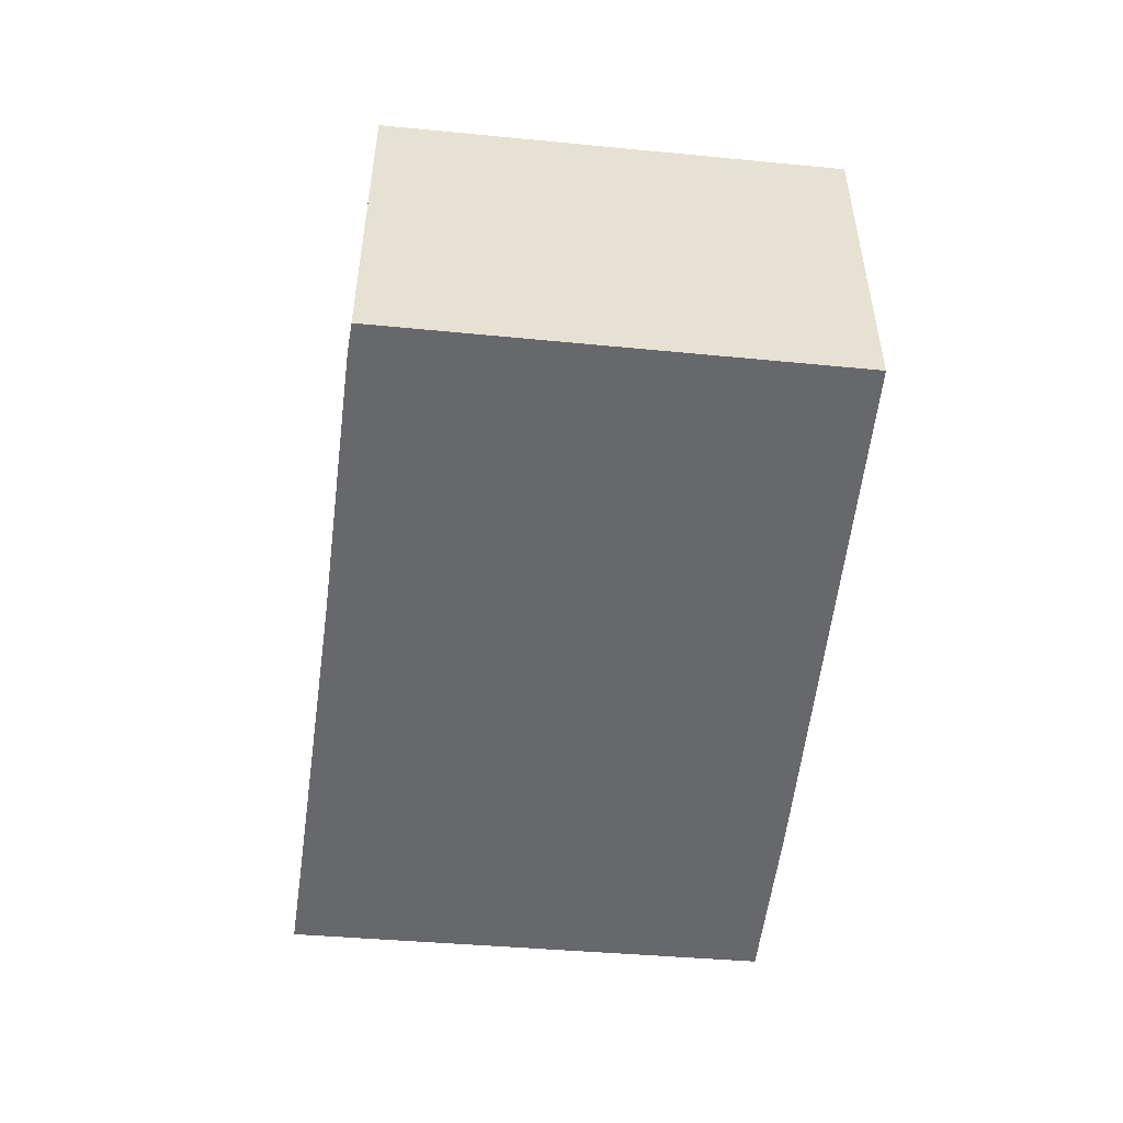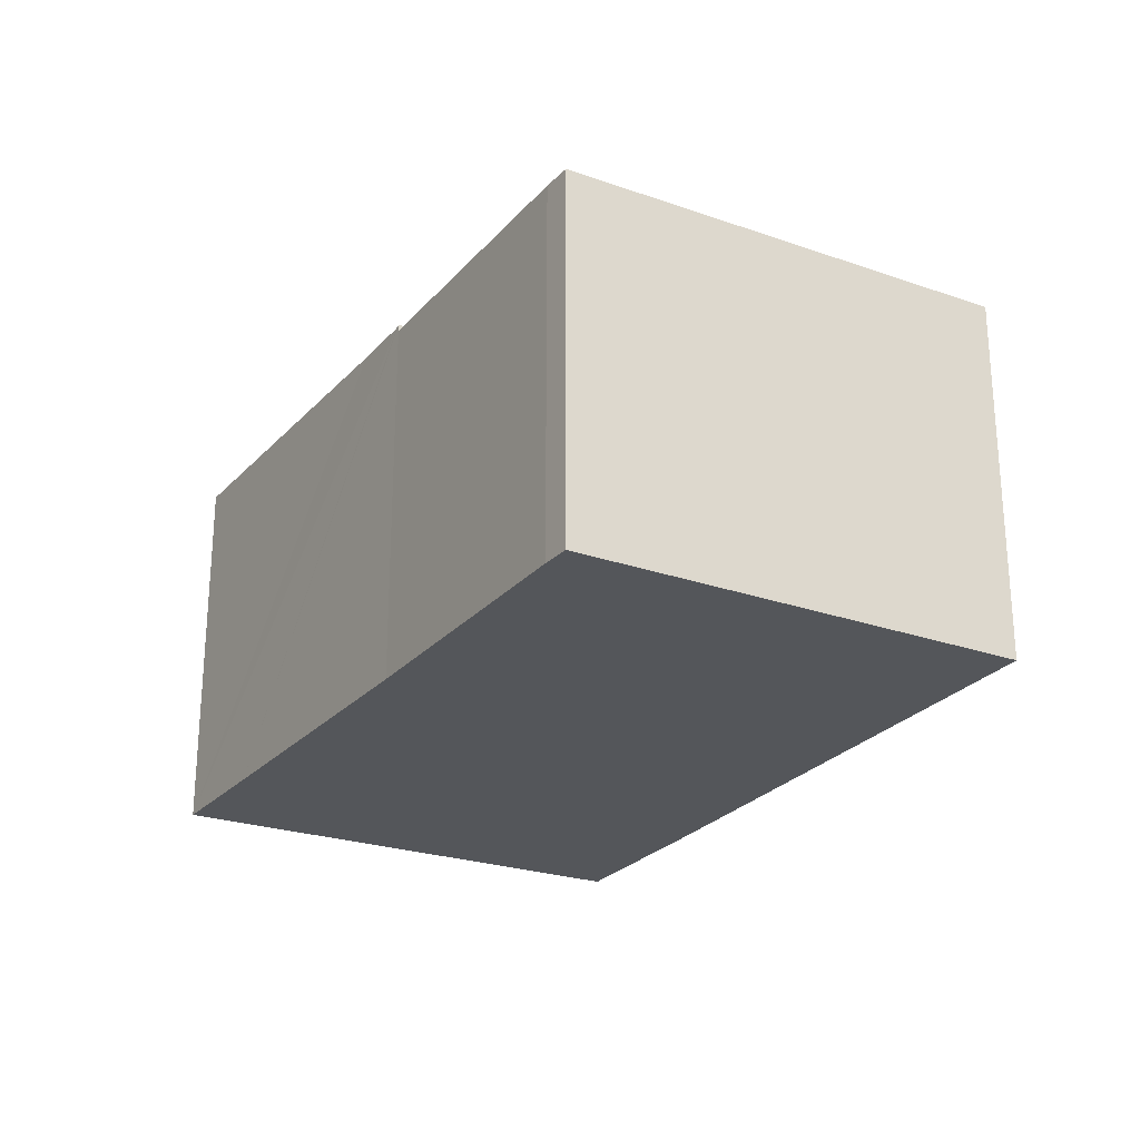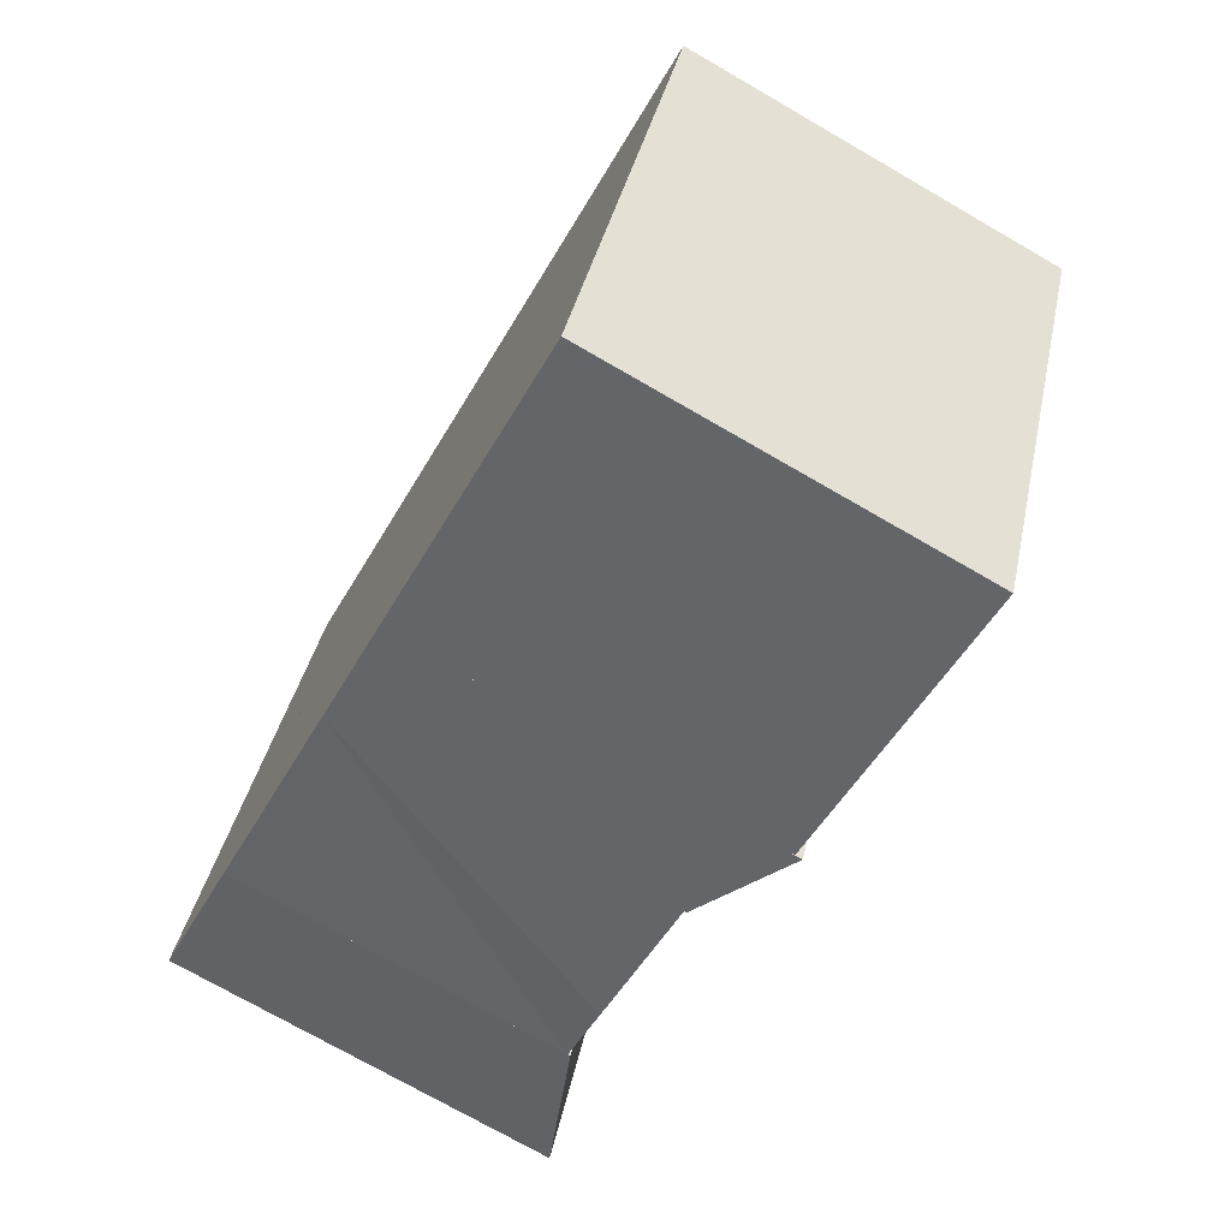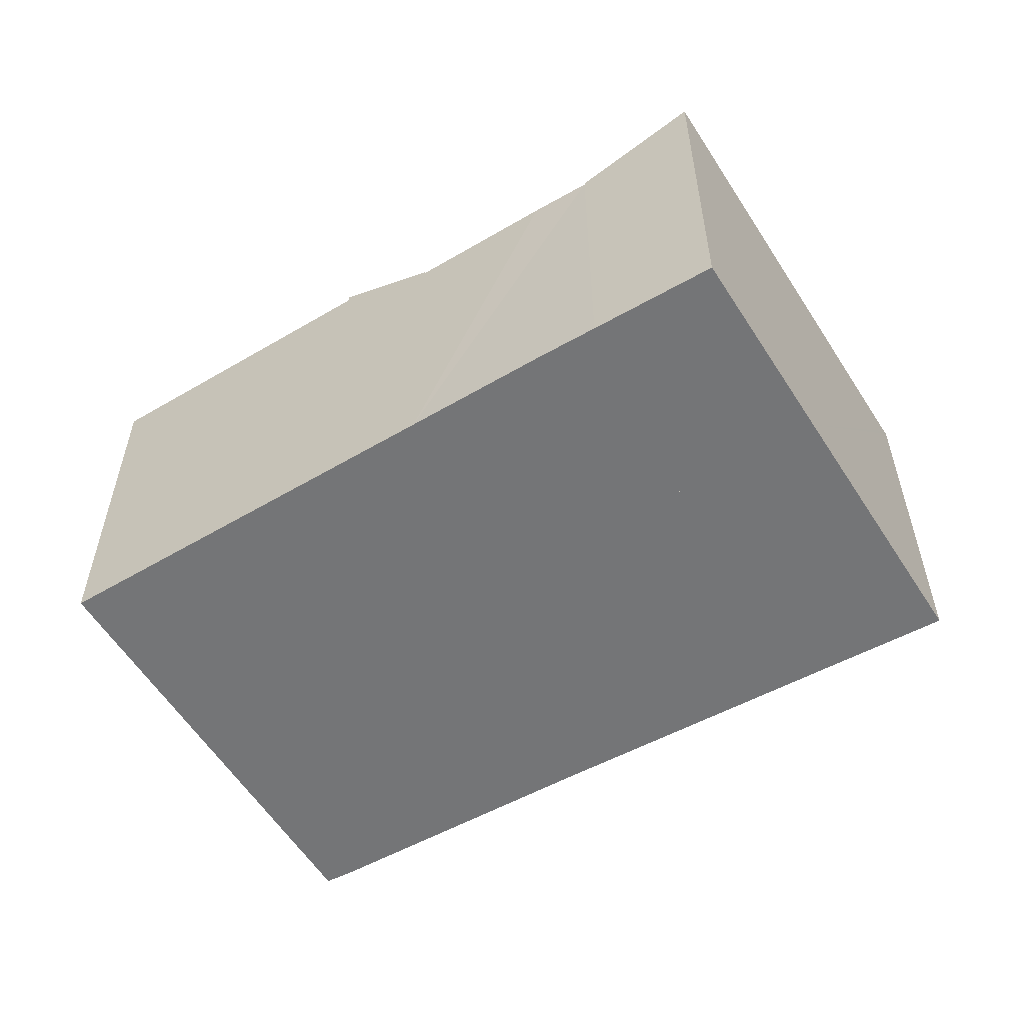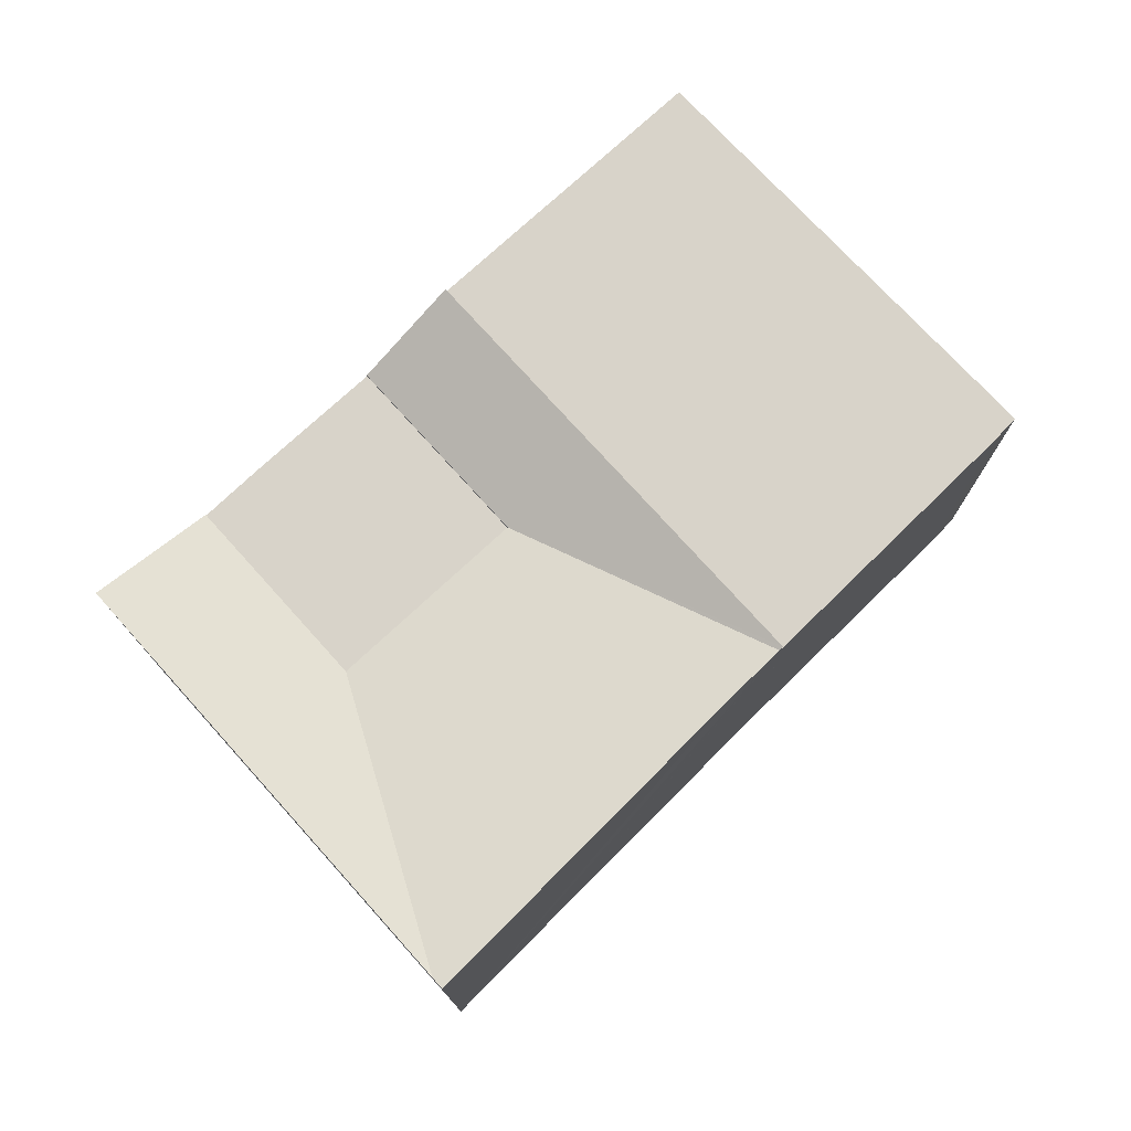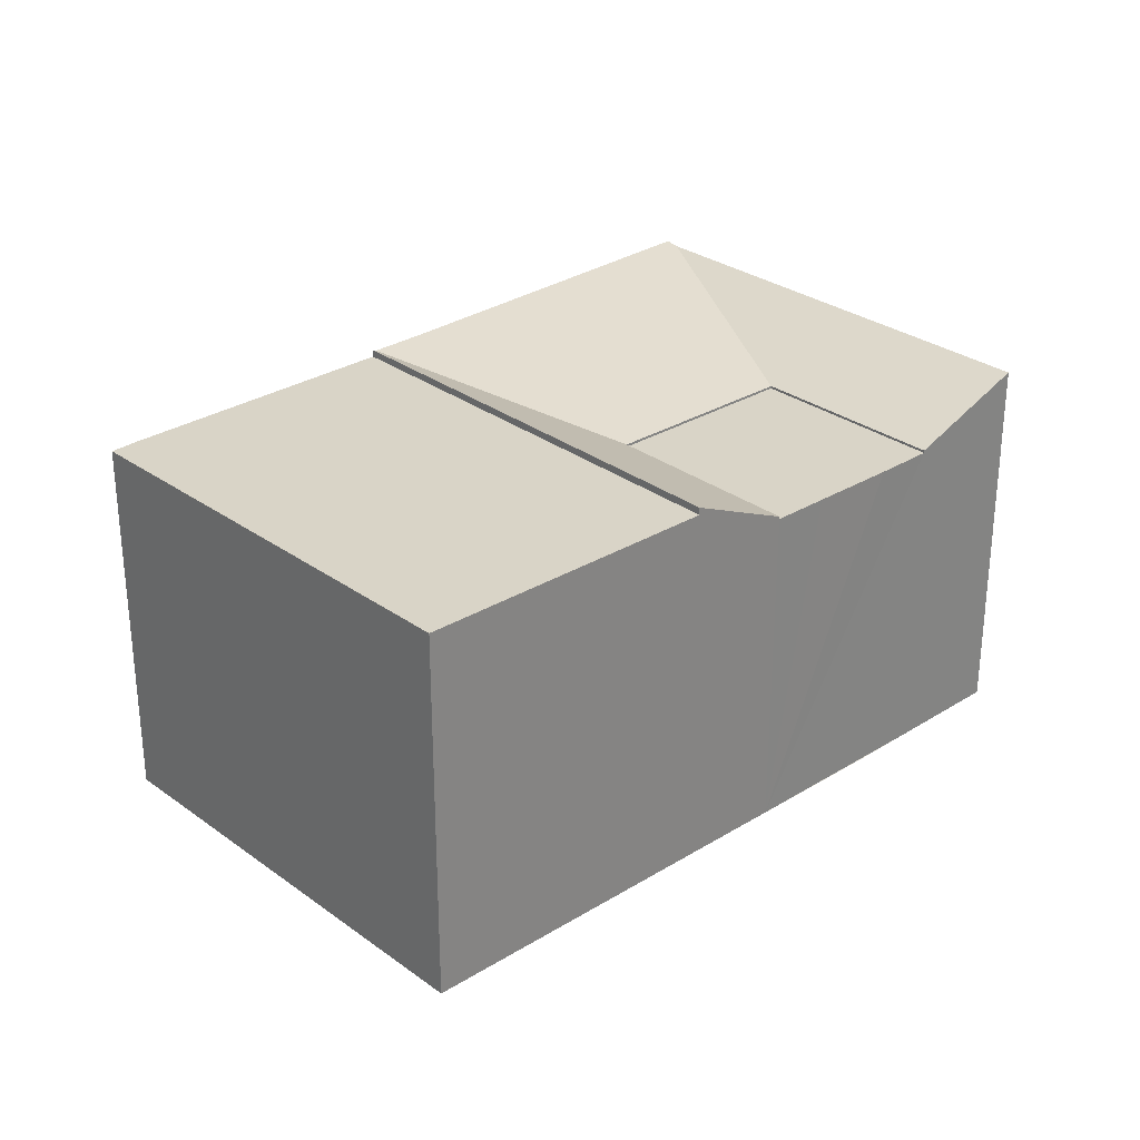
<metadata>
{"format":"obj","ext":"obj","renderer":"f3d","projection":"perspective","resolution":1024,"background":"white","views":[{"elev":-52.4,"azim":107.7,"up":"+Y"},{"elev":-25.1,"azim":84.1,"up":"+Y"},{"elev":-73.5,"azim":60.0,"up":"+Z"},{"elev":-56.4,"azim":-125.1,"up":"+Y"},{"elev":76.0,"azim":-19.4,"up":"+Y"},{"elev":28.6,"azim":160.8,"up":"+Y"}]}
</metadata>
<code>
v  10.77 9.814 -4.703
v  20.55 9.814 -2.957
v  18.35 9.814 -7.958
v  20.64 9.814 -2.736
v  12.88 9.814 0.368
v  20.91 9.814 -2.127
v  21.47 9.814 -0.862
v  23.31 9.814 3.344
v  15.62 9.814 6.955
v  22.59 9.814 3.715
v  10.77 2.88e-16 -4.703
v  15.62 -4.259e-16 6.955
v  12.88 -2.253e-17 0.368
v  22.59 -2.275e-16 3.715
v  23.31 -2.048e-16 3.344
v  18.35 4.873e-16 -7.958
v  20.91 1.302e-16 -2.127
v  21.47 5.278e-17 -0.862
v  20.55 1.811e-16 -2.957
v  20.64 1.675e-16 -2.736
v  8.163 8.786 -3.588
v  12.88 10.01 0.368
v  10.77 10.01 -4.703
v  10.28 8.786 1.495
v  15.62 10.01 6.955
v  15.52 9.957 7.005
v  0 9.972 6.106e-16
v  5.215 8.786 3.691
v  3.099 8.786 -1.388
v  2.101 9.972 5.041
v  4.883 9.972 11.72
v  5.478 10.03 11.83
v  4.965 10.01 11.92
v  5.022 10.03 12.05
v  8.083 10.01 10.57
v  13.06 9.971 8.163
v  13.88 9.964 7.764
v  5.022 -7.38e-16 12.05
v  5.478 -7.246e-16 11.83
v  8.083 -6.473e-16 10.57
v  13.06 -4.998e-16 8.163
v  13.88 -4.754e-16 7.764
v  15.52 -4.289e-16 7.005
v  5.215 -2.26e-16 3.691
v  3.099 8.499e-17 -1.388
v  8.163 2.197e-16 -3.588
v  10.28 -9.154e-17 1.495
v  0 0 0
v  2.101 -3.087e-16 5.041
v  4.883 -7.176e-16 11.72
v  4.965 -7.297e-16 11.92
v  6.732 8.72 -2.974
v  10.28 8.72 1.495
v  8.163 8.72 -3.588
v  4.757 8.72 -2.127
v  4.575 8.72 -2.049
v  3.099 8.72 -1.388
v  5.215 8.72 3.691
v  6.732 1.821e-16 -2.974
v  4.757 1.302e-16 -2.127
v  4.575 1.255e-16 -2.049
g defaultobject
f 1 2 3
f 2 1 4
f 4 1 5
f 4 5 6
f 6 5 7
f 7 5 8
f 8 5 9
f 8 9 10
f 11 5 1
f 5 11 9
f 9 11 12
f 12 11 13
f 12 10 9
f 10 12 14
f 14 8 10
f 8 14 15
f 15 7 8
f 7 15 6
f 6 15 4
f 4 15 2
f 2 15 3
f 3 15 16
f 16 15 17
f 17 15 18
f 16 17 19
f 19 17 20
f 16 1 3
f 1 16 11
f 14 18 15
f 18 14 12
f 18 12 17
f 17 12 13
f 17 13 20
f 20 13 19
f 19 13 16
f 16 13 11
f 21 22 23
f 22 21 24
f 22 24 25
f 25 24 26
f 27 28 29
f 28 27 30
f 28 30 31
f 32 33 34
f 33 32 31
f 31 32 28
f 28 32 35
f 28 35 36
f 28 36 24
f 24 36 37
f 24 37 26
f 38 32 34
f 32 38 35
f 35 38 36
f 36 38 37
f 37 38 26
f 26 38 39
f 26 39 40
f 26 40 25
f 25 40 12
f 12 40 41
f 12 41 42
f 12 42 43
f 12 22 25
f 22 12 23
f 23 12 11
f 11 12 13
f 44 29 28
f 29 44 45
f 11 21 23
f 21 11 46
f 47 28 24
f 28 47 44
f 29 48 27
f 48 29 45
f 46 24 21
f 24 46 47
f 48 30 27
f 30 48 31
f 31 48 49
f 31 49 33
f 33 49 34
f 34 49 38
f 38 49 50
f 38 50 51
f 51 39 38
f 39 51 50
f 39 50 49
f 39 49 40
f 40 49 41
f 41 49 44
f 44 49 48
f 44 48 45
f 44 42 41
f 42 44 47
f 42 47 12
f 12 47 13
f 13 47 46
f 13 46 11
f 52 53 54
f 53 52 55
f 53 55 56
f 53 56 57
f 53 57 58
f 44 53 58
f 53 44 47
f 47 54 53
f 54 47 46
f 46 52 54
f 52 46 55
f 55 46 56
f 56 46 57
f 57 46 45
f 45 46 59
f 45 59 60
f 45 60 61
f 45 58 57
f 58 45 44
f 44 46 47
f 46 44 59
f 59 44 45
f 59 45 60
f 60 45 61

</code>
